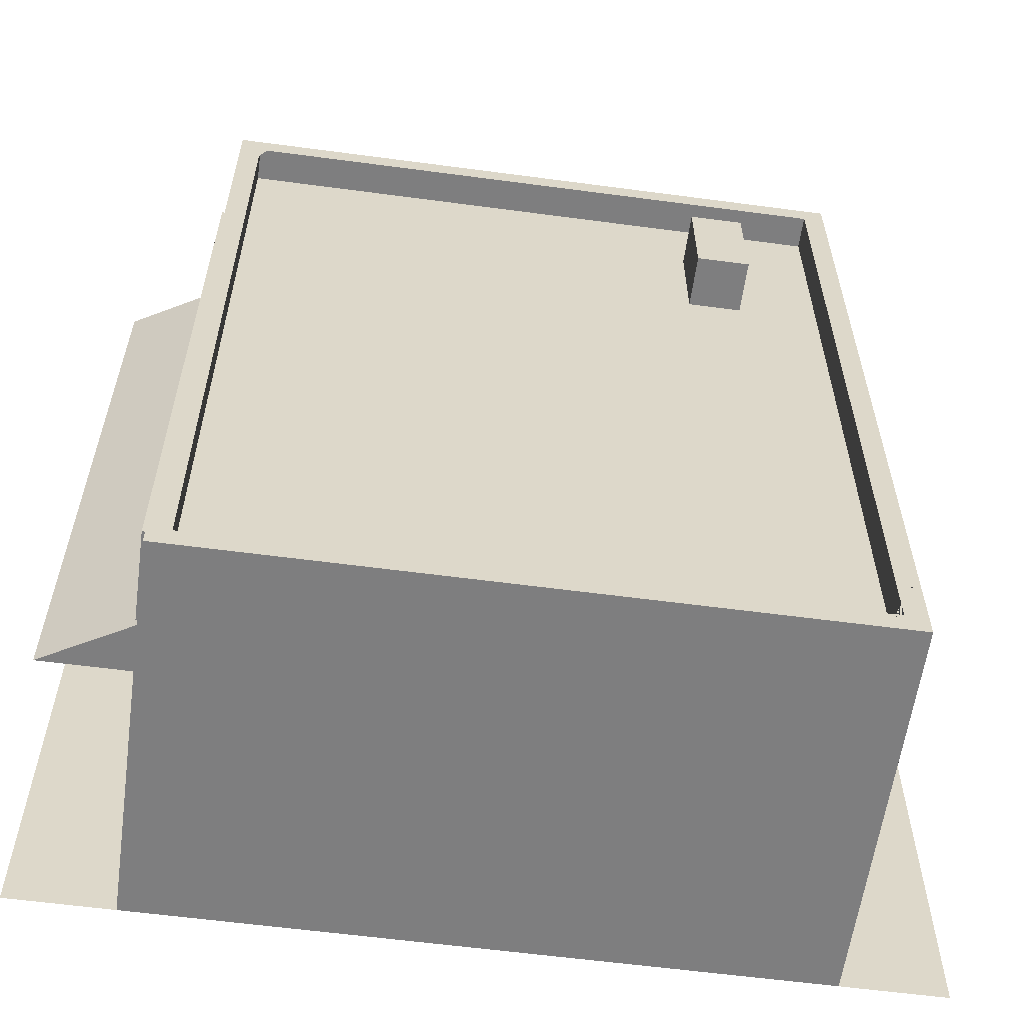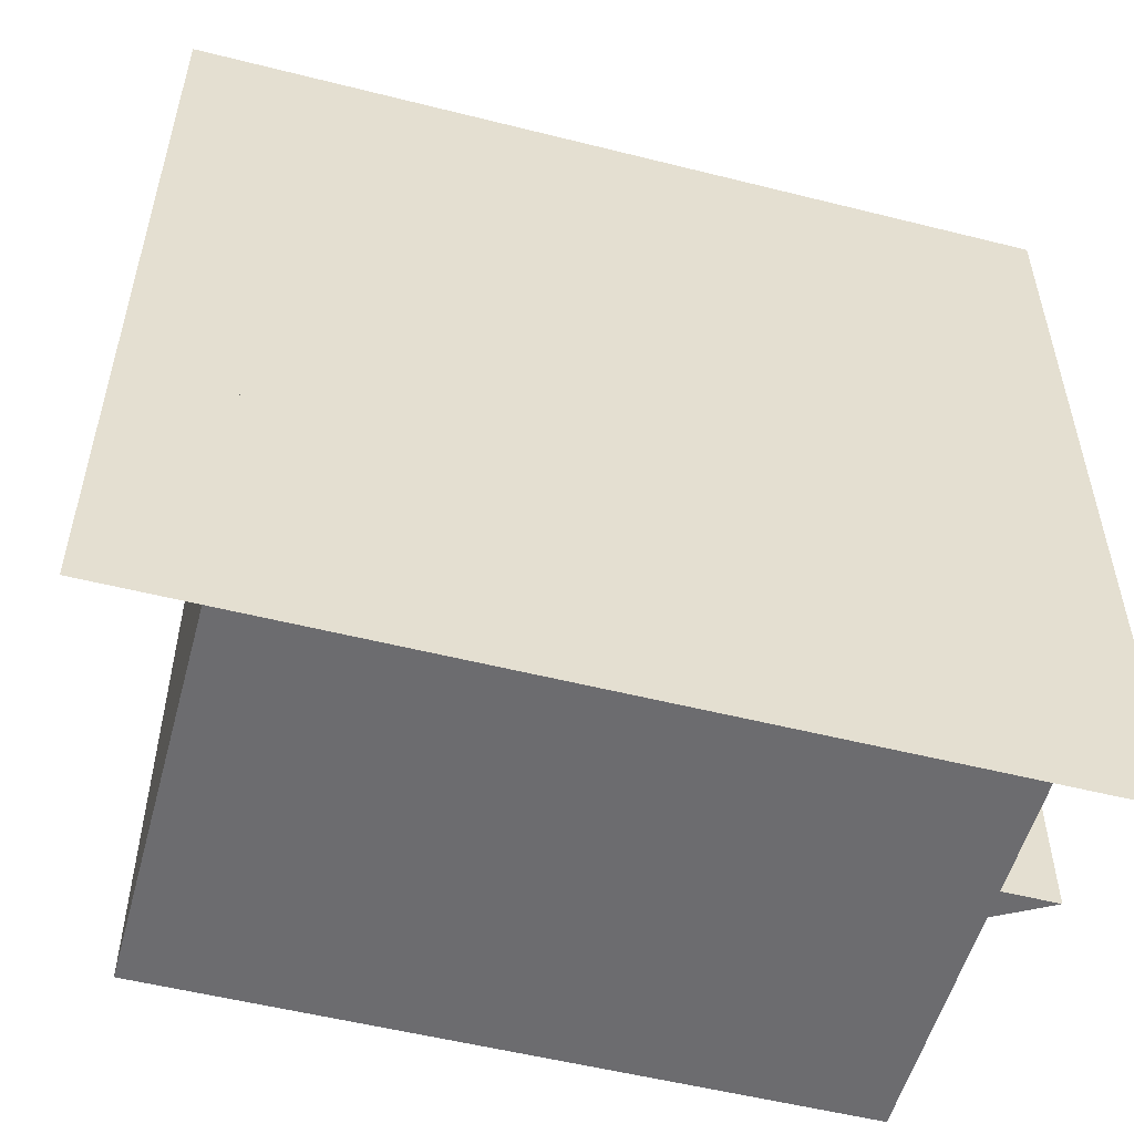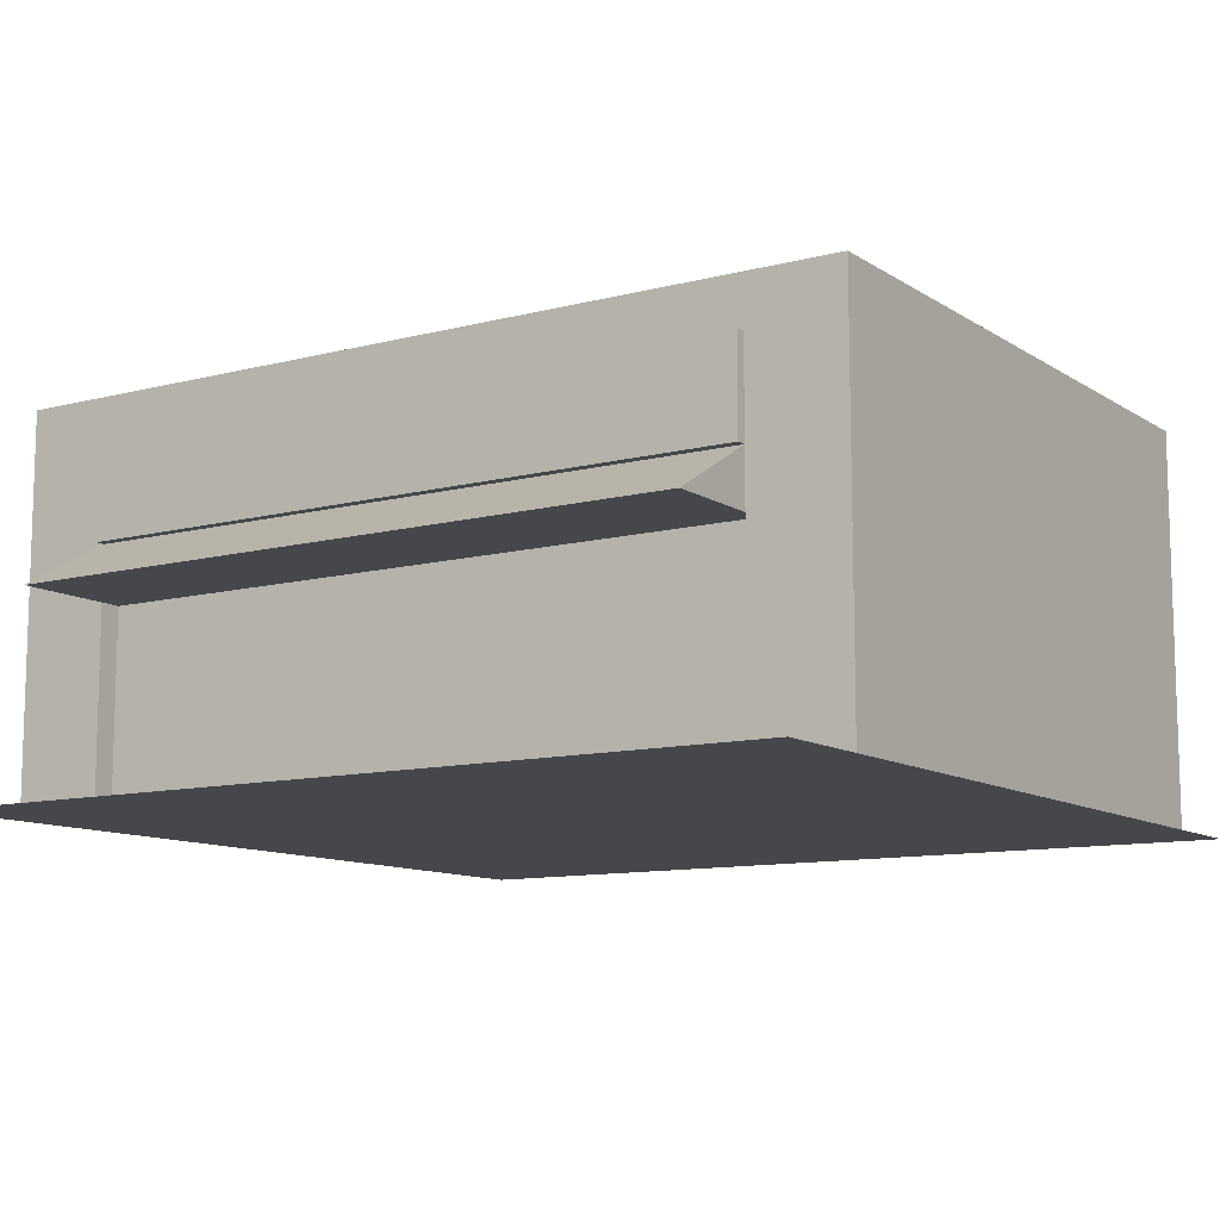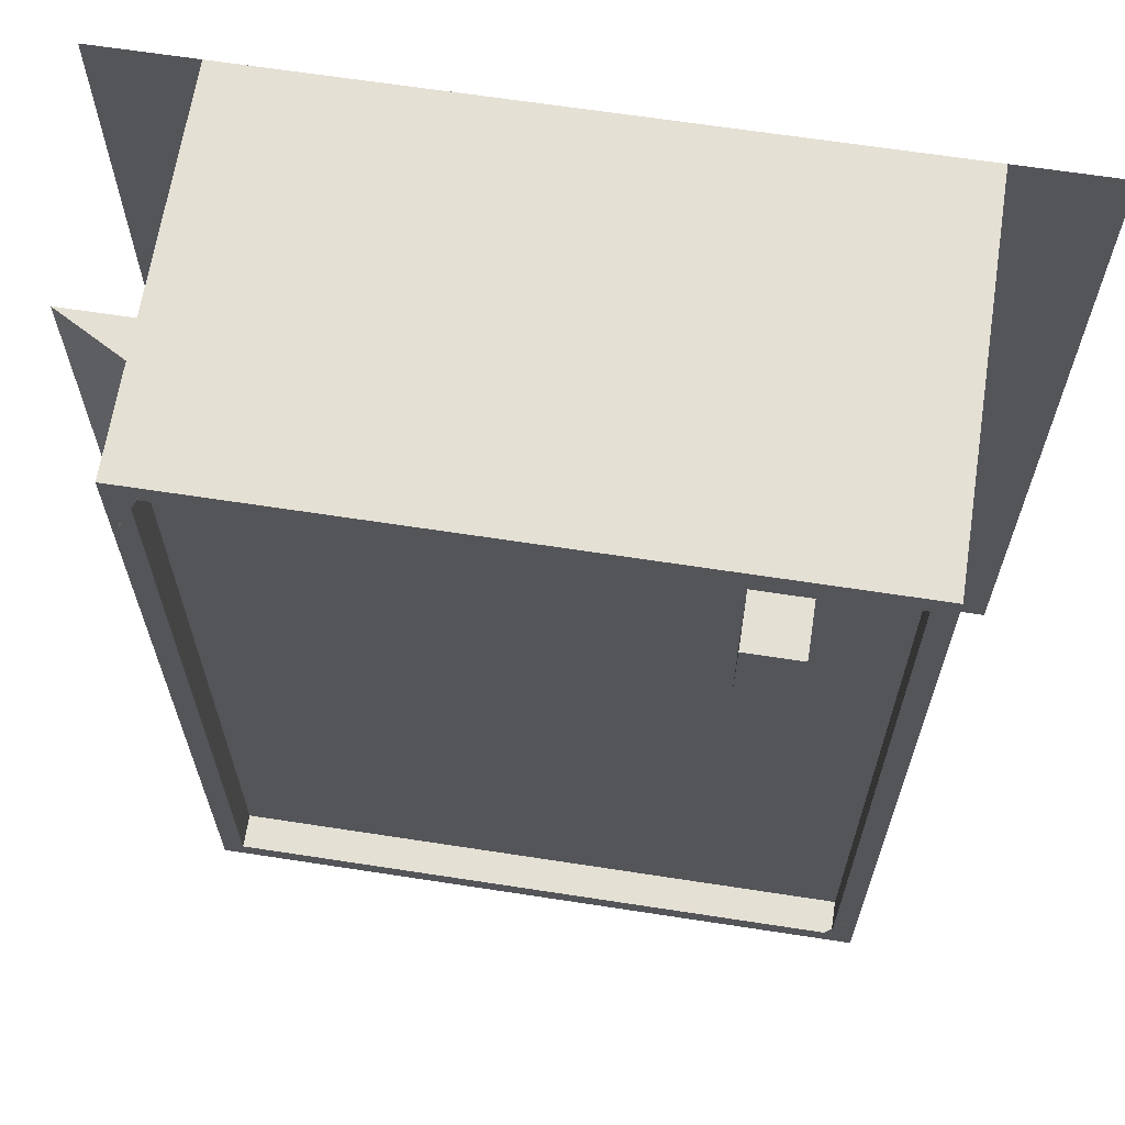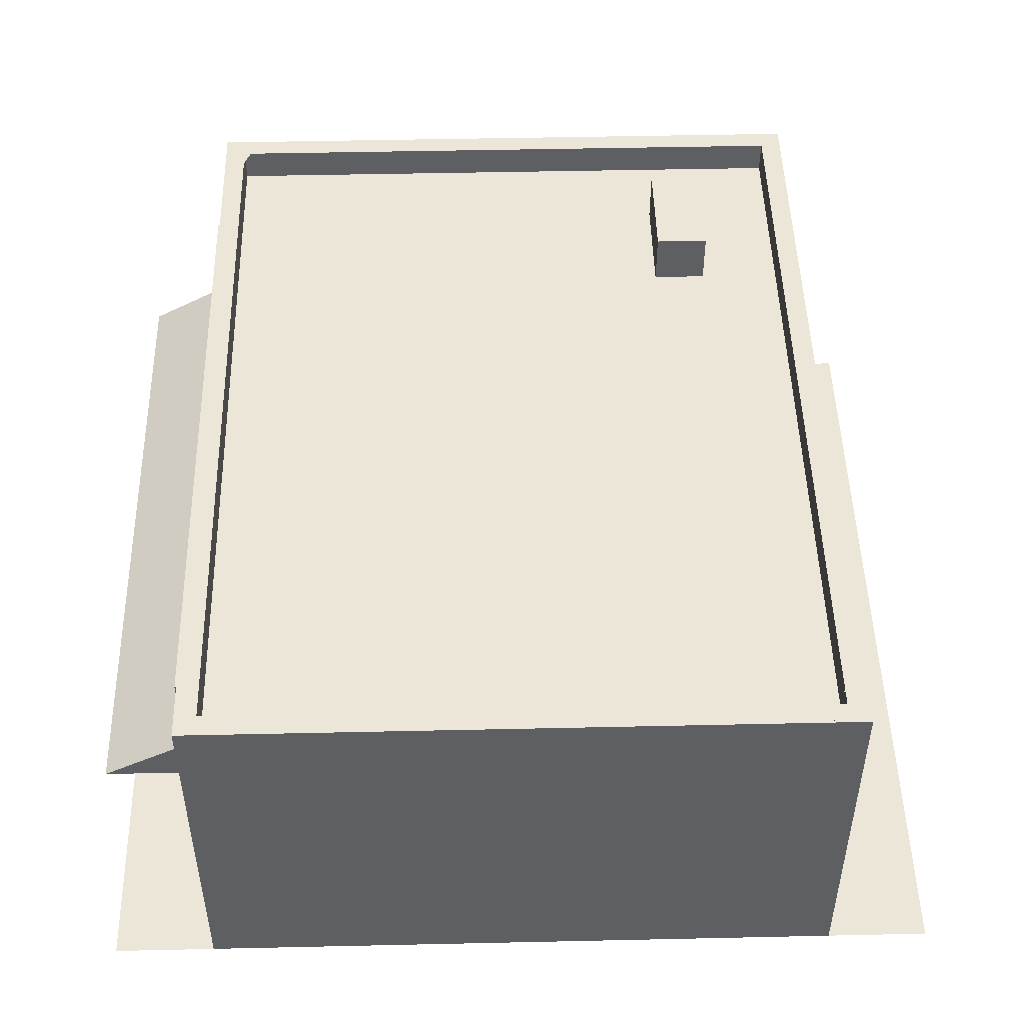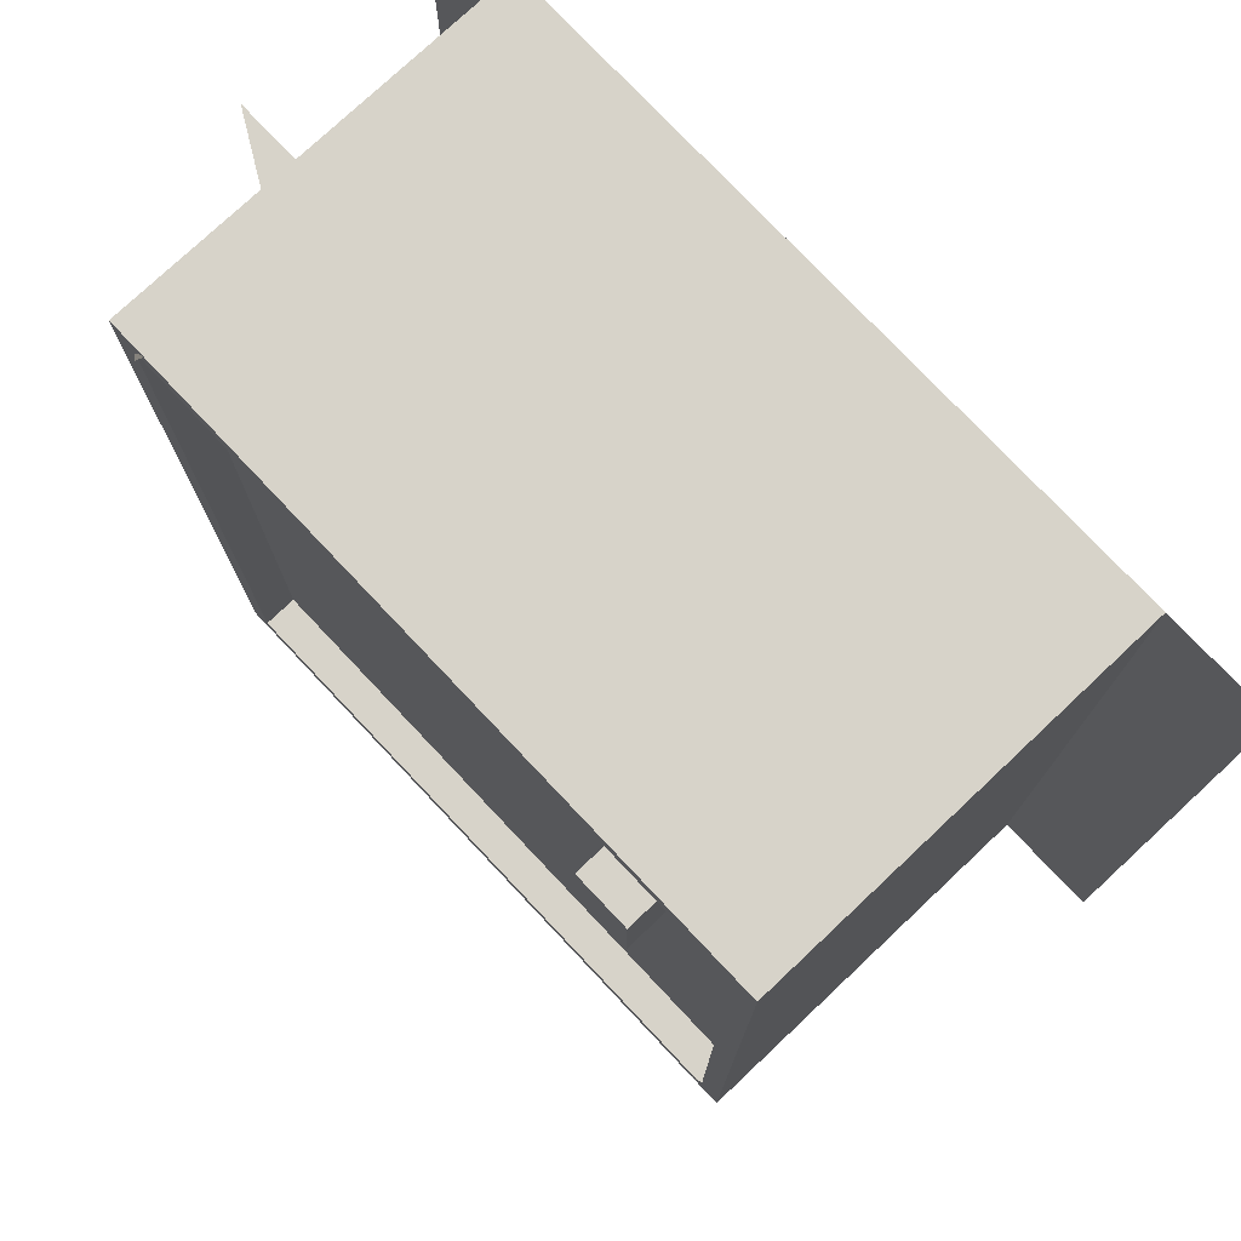
<metadata>
{"format":"obj","ext":"obj","renderer":"f3d","projection":"perspective","resolution":1024,"background":"white","views":[{"elev":-59.5,"azim":172.2,"up":"+Z"},{"elev":-53.8,"azim":-15.0,"up":"+Z"},{"elev":-10.7,"azim":123.1,"up":"+Y"},{"elev":65.3,"azim":-171.2,"up":"+Z"},{"elev":48.7,"azim":178.6,"up":"+Y"},{"elev":76.4,"azim":-133.3,"up":"+Z"}]}
</metadata>
<code>
o Ground_Plane
v -10 0 10
v 10 0 10
v -10 0 -10
v 10 0 -10
f 1 2 4 3
o GeneralStore_Cube.001
v -7.6 0 10
v -7.6 9 10
v -7.6 0 -10
v -7.6 9 -10
v 7.6 0 10
v 7.6 9 10
v 7.6 0 -10
v 7.6 9 -10
v -7.6 0 -7.845
v -7.6 0 7.845
v -7.6 9 7.845
v -7.6 9 -7.845
v 7.6 0 7.845
v 7.6 0 -7.845
v 7.6 9 -7.845
v 7.6 9 7.845
v -7.6 4.5 10
v -7.6 4.5 -10
v 7.6 4.5 -10
v 7.6 4.5 10
v 7.6 4.5 -7.845
v 7.6 4.5 7.845
v -7.6 4.5 7.845
v -7.6 4.5 -7.845
v 7.099 0 7.845
v 7.099 0 -7.845
v 7.099 4.5 -7.845
v 7.099 4.5 7.845
v -7.6 5.754 10
v -7.6 5.754 -10
v 7.6 5.754 -10
v 7.6 5.754 10
v -7.6 5.754 7.845
v -7.6 5.754 -7.845
v 7.6 5.754 -7.845
v 9.847 4.5 -7.845
v 7.6 5.754 7.845
v 9.847 4.5 7.845
v -7.6 7.875 10
v -7.6 7.875 -10
v 7.6 7.875 -10
v 7.6 7.875 10
v 7.6 7.875 -7.845
v 7.6 7.875 7.845
v -7.6 7.875 7.845
v -7.6 7.875 -7.845
v 7.831 7.875 -7.845
v 7.831 5.754 -7.845
v 7.831 7.875 7.845
v 7.831 5.754 7.845
v 6.733 0 -10
v -6.733 0 -10
v -6.733 9 -10
v 6.733 9 -10
v -6.733 0 10
v 6.733 0 10
v 6.733 9 10
v -6.733 9 10
v -7.1 9 -9.5
v 7.1 9 -9.5
v -7.1 9 9.5
v 7.1 9 9.5
v 6.733 4.5 10
v -6.733 4.5 10
v -6.733 4.5 -10
v 6.733 4.5 -10
v 6.733 5.754 10
v -6.733 5.754 10
v -6.733 5.754 -10
v 6.733 5.754 -10
v 6.733 7.875 10
v -6.733 7.875 10
v -6.733 7.875 -10
v 6.733 7.875 -10
v -7.1 8.21 -9.5
v 7.1 8.21 -9.5
v -7.1 8.21 9.5
v 7.1 8.21 9.5
f 41 39 52 54
f 52 51 53 54
f 39 47 51 52
f 47 48 53 51
f 48 41 54 53
f 41 26 42
f 40 39 41 42
f 26 25 40 42
f 25 39 40
f 30 31 32 29
f 50 16 8 44
f 78 58 12 45
f 48 20 10 46
f 76 62 6 43
f 65 15 6 62
f 57 8 16 63
f 63 16 15 65
f 33 43 49 37
f 45 12 19 47
f 47 19 20 48
f 43 6 15 49
f 49 15 16 50
f 14 27 28 13
f 5 21 27 14
f 25 26 32 31
f 11 23 25 18
f 59 68 21 5
f 17 26 24 9
f 55 70 23 11
f 13 28 22 7
f 26 17 29 32
f 37 49 50 38
f 18 25 31 30
f 27 37 38 28
f 21 33 37 27
f 23 35 39 25
f 68 72 33 21
f 26 41 36 24
f 70 74 35 23
f 28 38 34 22
f 35 45 47 39
f 72 76 43 33
f 41 48 46 36
f 74 78 45 35
f 38 50 44 34
f 34 44 77 73
f 73 77 78 74
f 36 46 75 71
f 71 75 76 72
f 22 34 73 69
f 69 73 74 70
f 24 36 71 67
f 67 71 72 68
f 7 22 69 56
f 56 69 70 55
f 9 24 67 60
f 60 67 68 59
f 19 64 66 20
f 63 65 81 79
f 12 58 64 19
f 58 57 63 64
f 20 66 61 10
f 66 65 62 61
f 46 10 61 75
f 75 61 62 76
f 44 8 57 77
f 77 57 58 78
f 80 79 81 82
f 65 66 82 81
f 64 63 79 80
f 66 64 80 82
o AC_Unit_Cube.002
v -5.177 8.21 7.626
v -5.177 9.46 7.626
v -5.177 8.21 5.126
v -5.177 9.46 5.126
v -3.927 8.21 7.626
v -3.927 9.46 7.626
v -3.927 8.21 5.126
v -3.927 9.46 5.126
f 83 84 86 85
f 85 86 90 89
f 89 90 88 87
f 87 88 84 83
f 90 86 84 88

</code>
